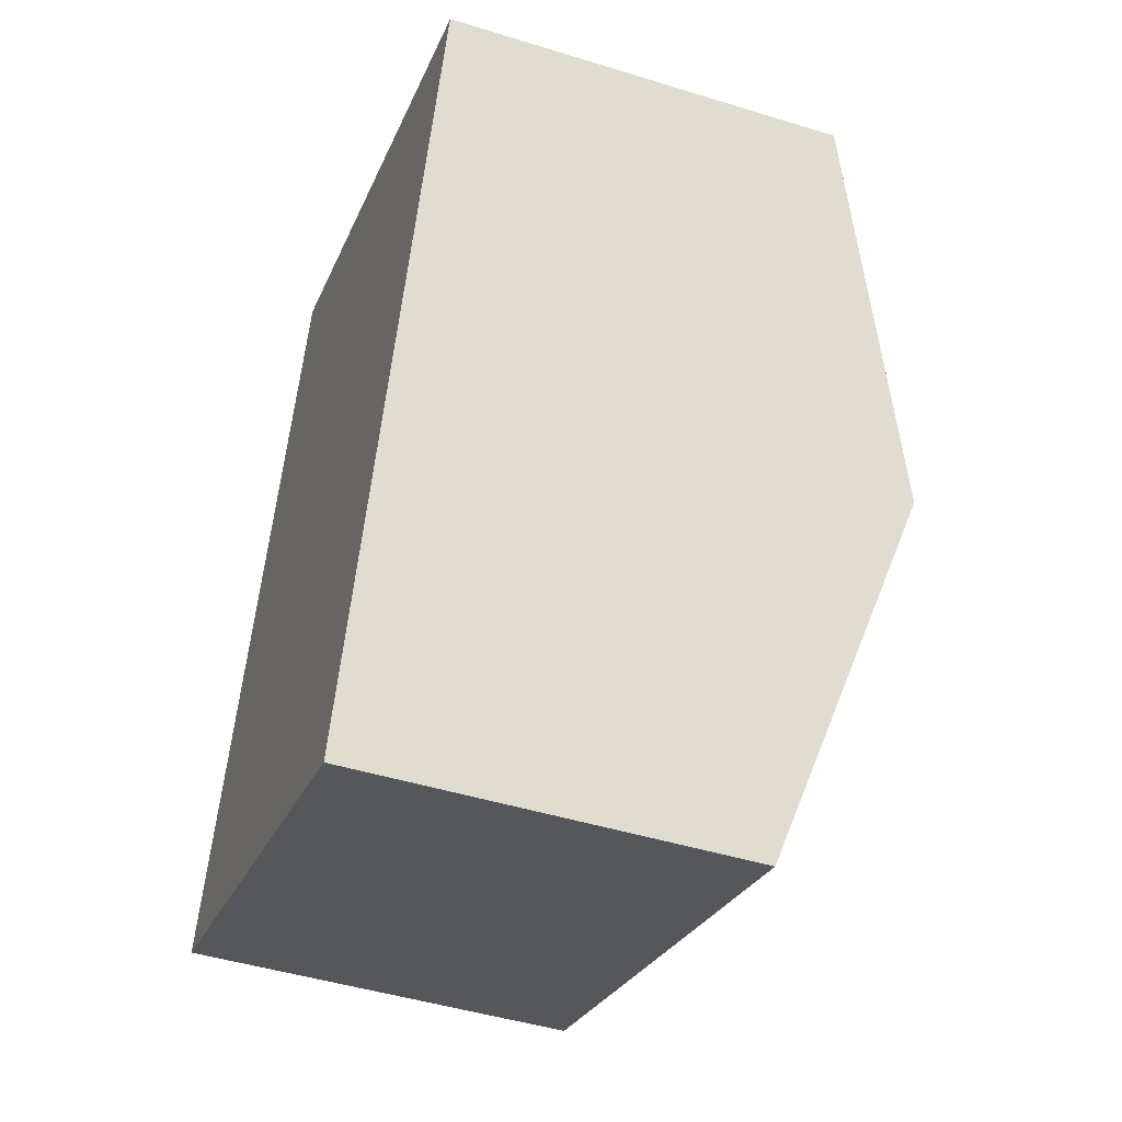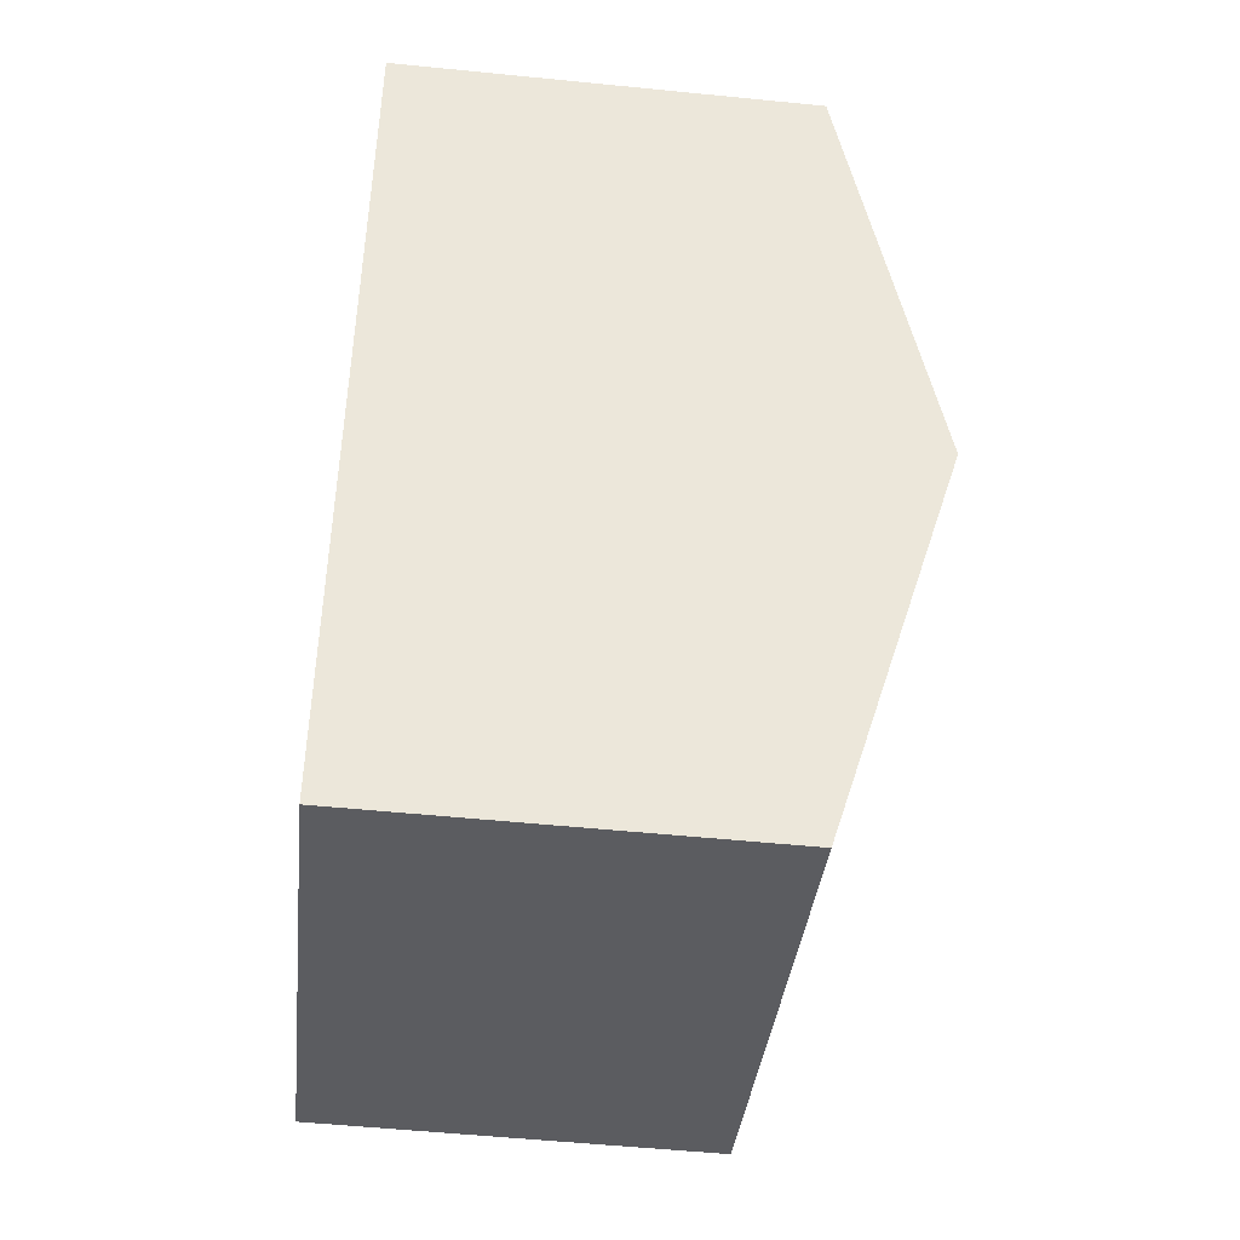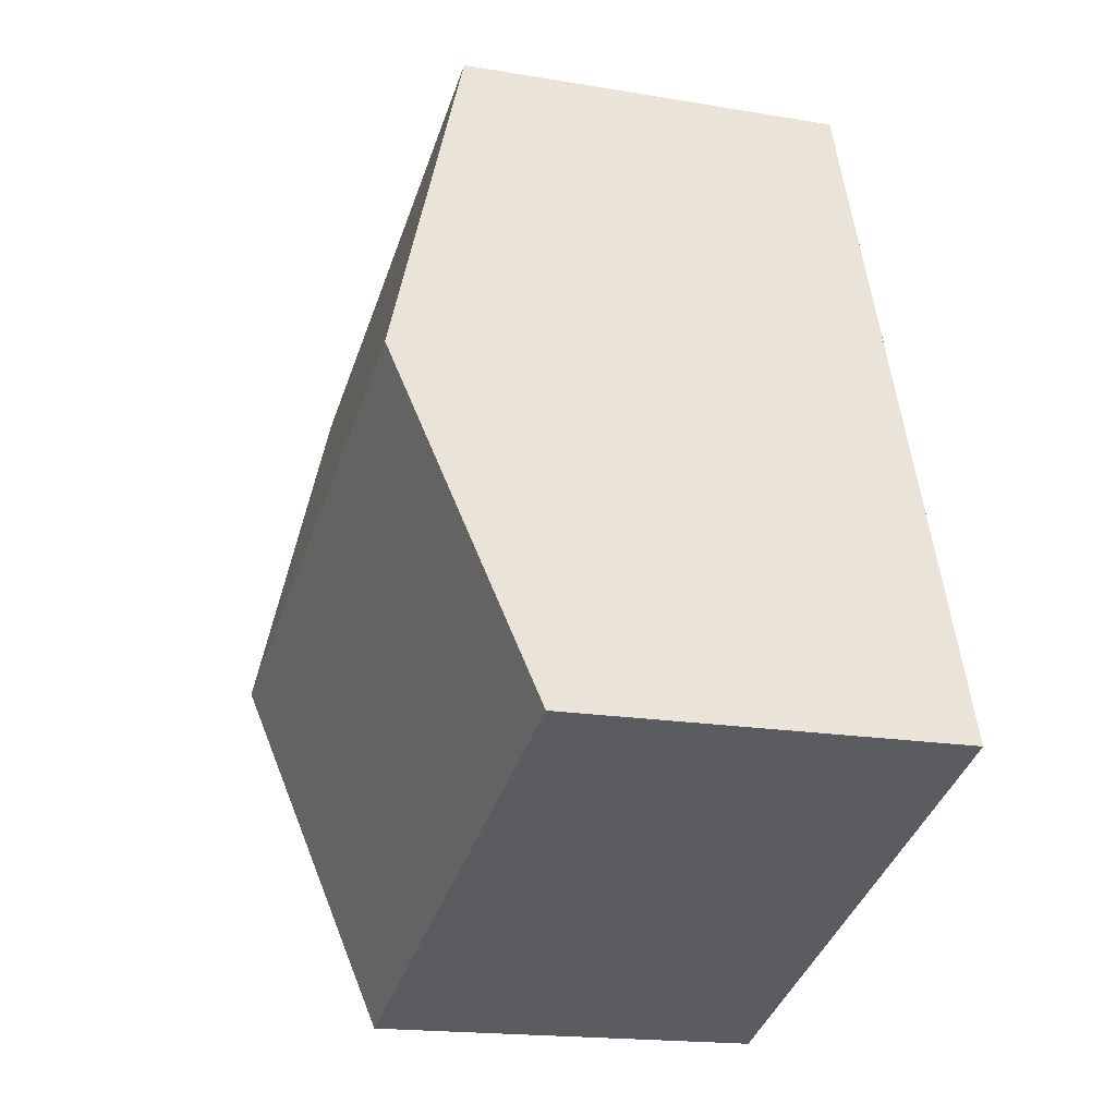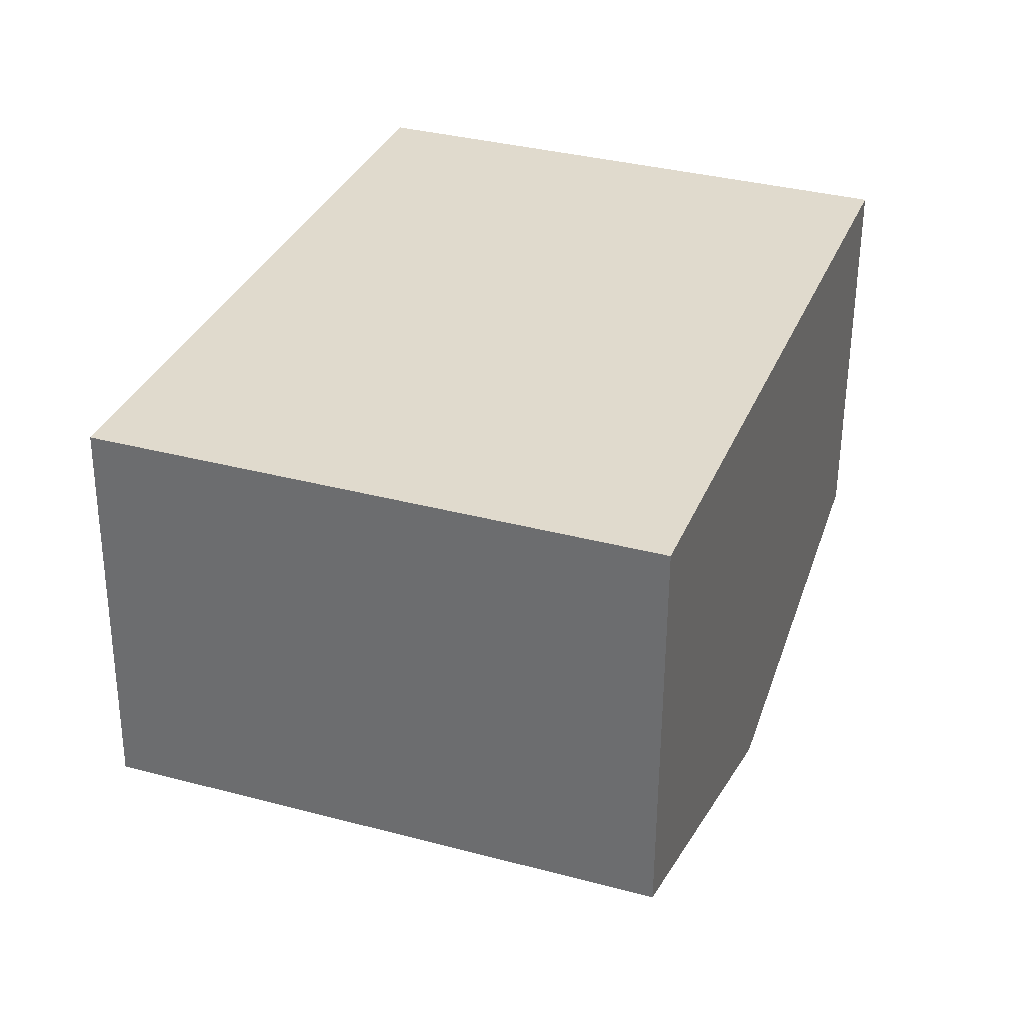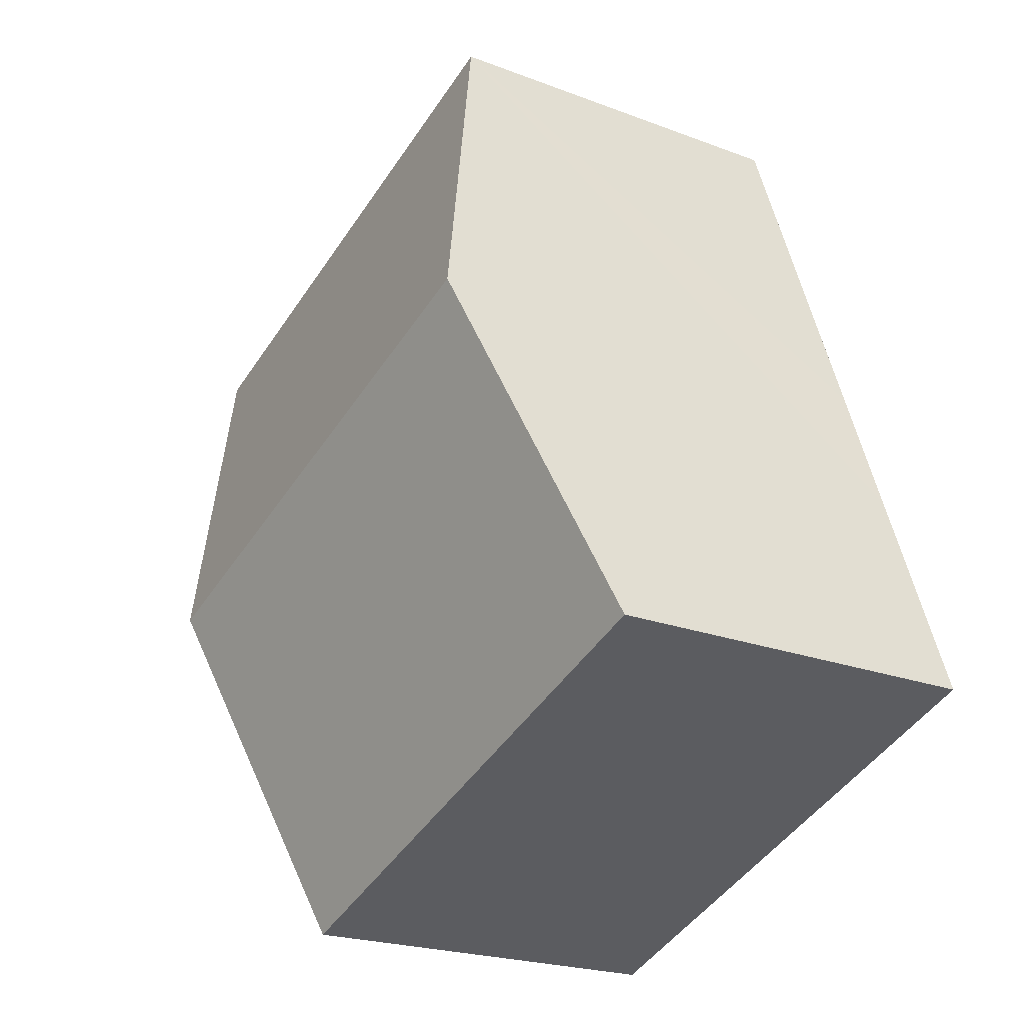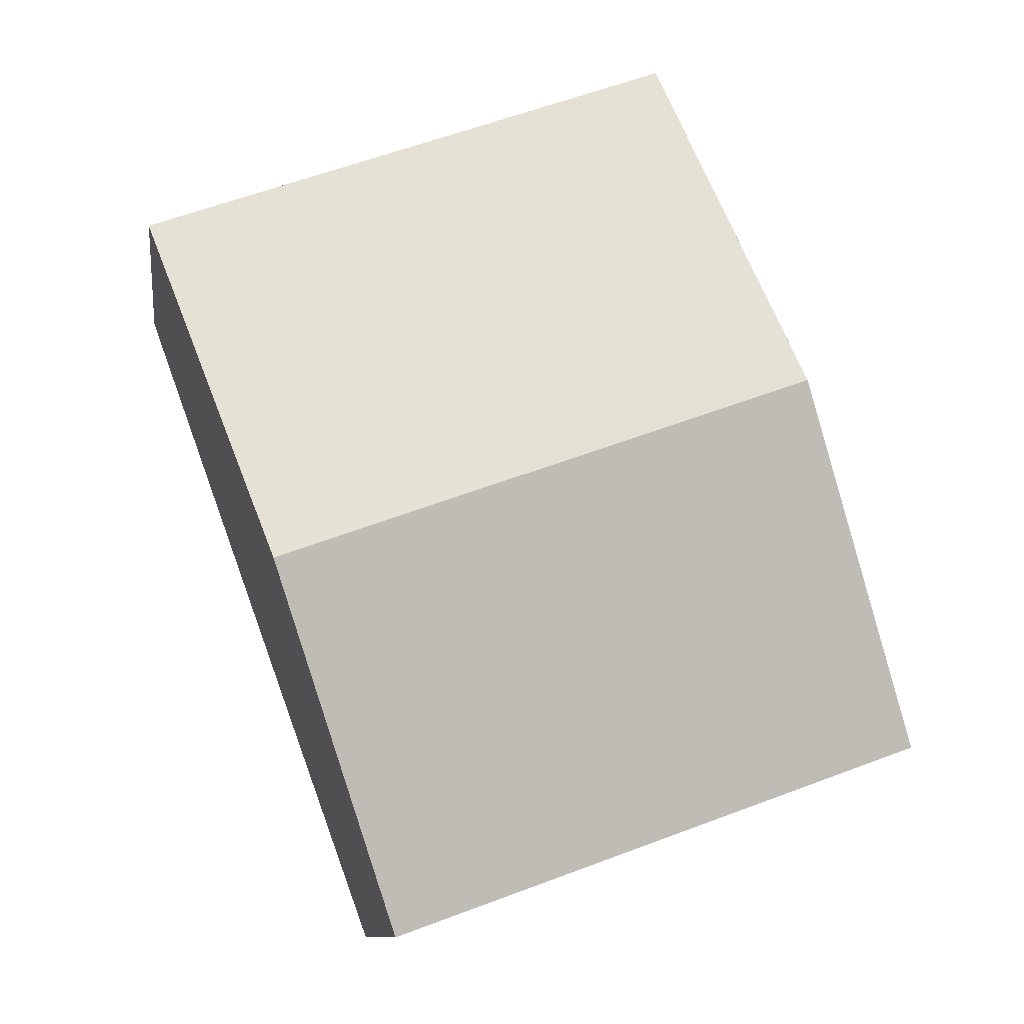
<metadata>
{"format":"obj","ext":"obj","renderer":"f3d","projection":"perspective","resolution":1024,"background":"white","views":[{"elev":-46.2,"azim":70.5,"up":"+Z"},{"elev":-54.2,"azim":83.9,"up":"+Z"},{"elev":-17.6,"azim":-108.6,"up":"+Z"},{"elev":-57.0,"azim":-0.4,"up":"+Z"},{"elev":-22.0,"azim":-123.6,"up":"+Z"},{"elev":-10.3,"azim":172.2,"up":"+Z"}]}
</metadata>
<code>
v  11.06 8.397 2.787
v  4.349 6.598 12.01
v  13.24 6.598 8.793
v  2.174 8.397 6.005
v  2.561 8.077 7.075
v  0 6.598 4.04e-16
v  8.886 6.598 -3.218
v  1.348 7.713 3.722
v  8.886 1.97e-16 -3.218
v  0 0 0
v  1.348 -2.279e-16 3.722
v  2.174 -3.677e-16 6.005
v  4.349 -7.355e-16 12.01
v  2.561 -4.332e-16 7.075
v  13.24 -5.384e-16 8.793
v  11.06 -1.707e-16 2.787
g defaultobject
f 1 2 3
f 2 1 4
f 2 4 5
f 6 1 7
f 1 6 8
f 1 8 4
f 9 6 7
f 6 9 10
f 10 8 6
f 8 10 4
f 4 10 5
f 5 10 2
f 2 10 11
f 2 11 12
f 2 12 13
f 13 12 14
f 13 3 2
f 3 13 15
f 1 9 7
f 9 1 3
f 9 3 16
f 16 3 15
f 14 15 13
f 15 14 16
f 16 14 12
f 16 12 11
f 16 11 9
f 9 11 10

</code>
